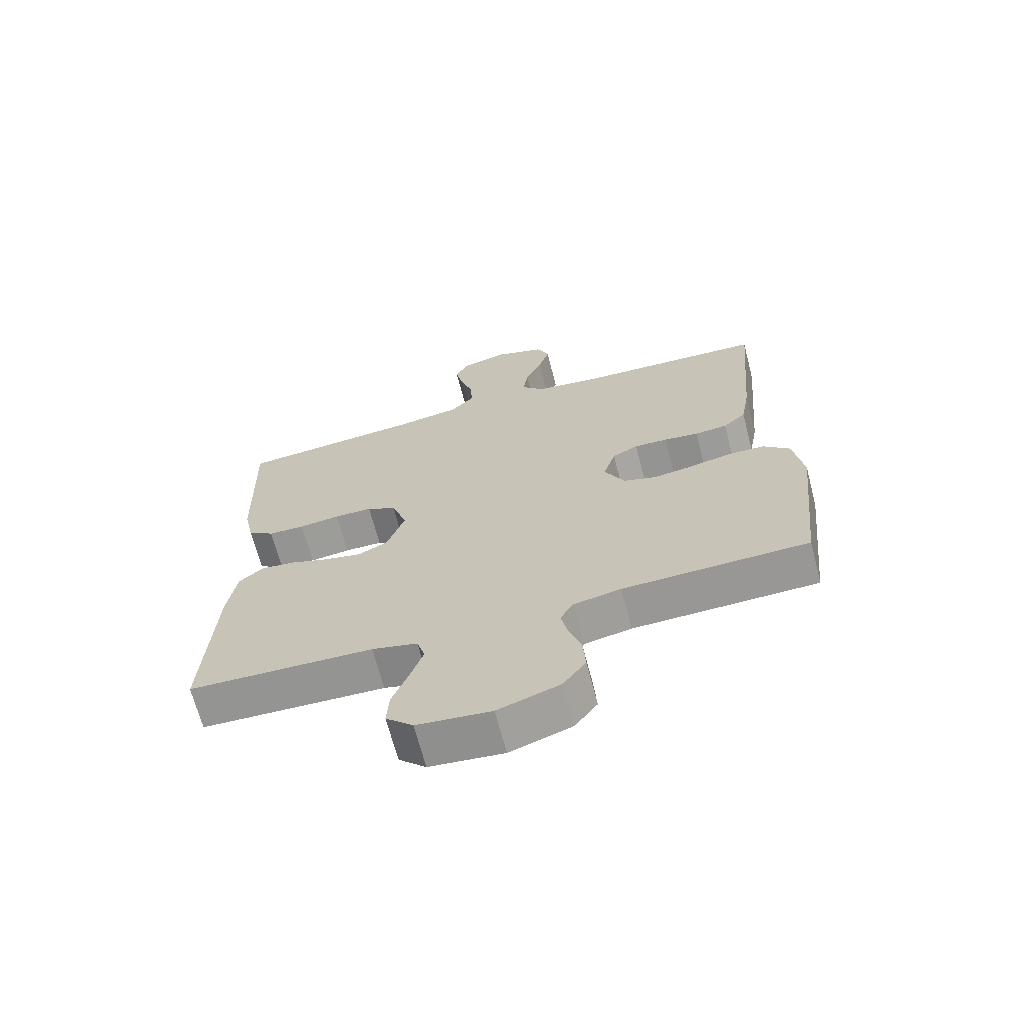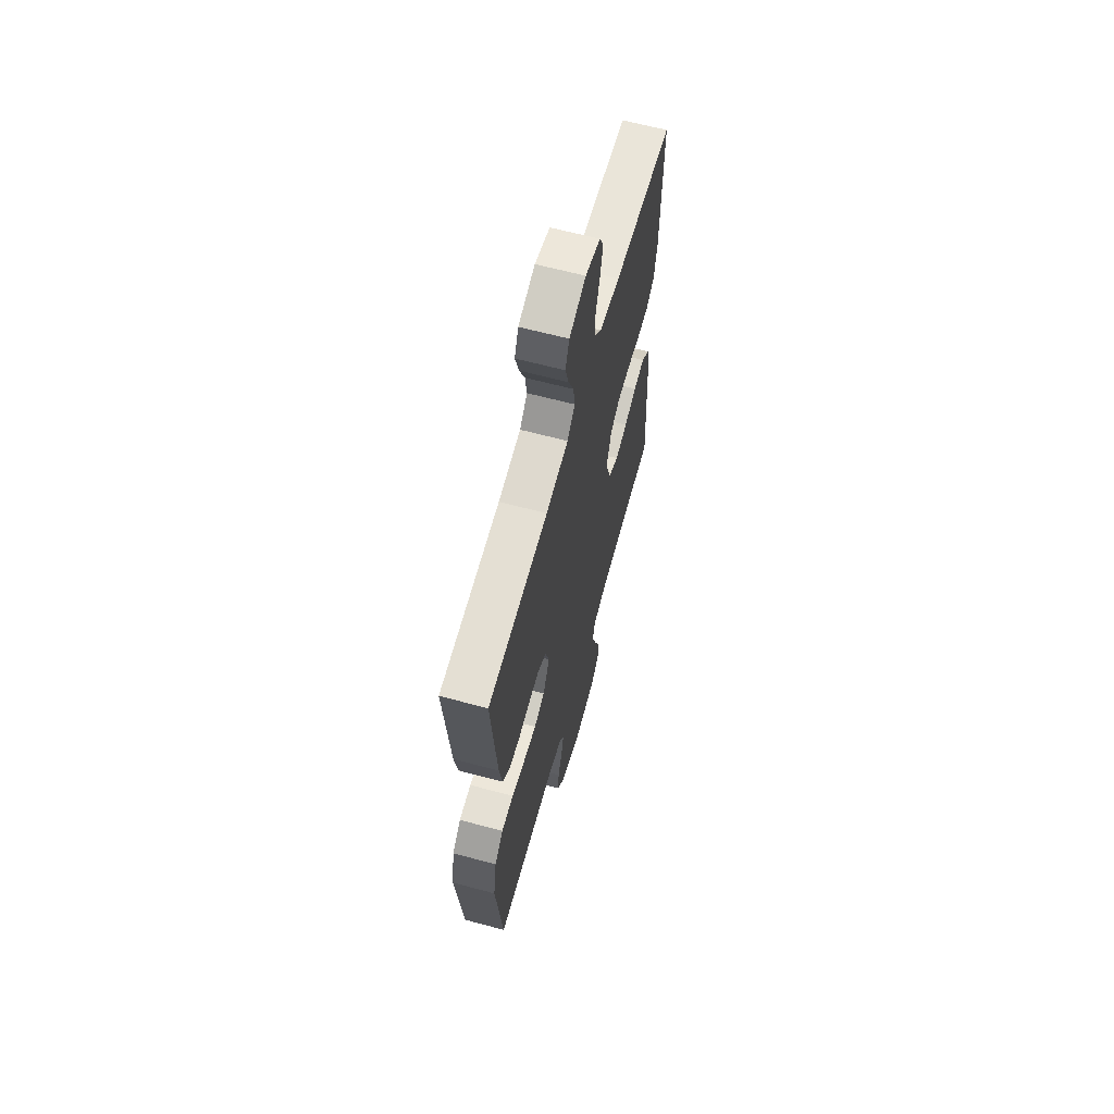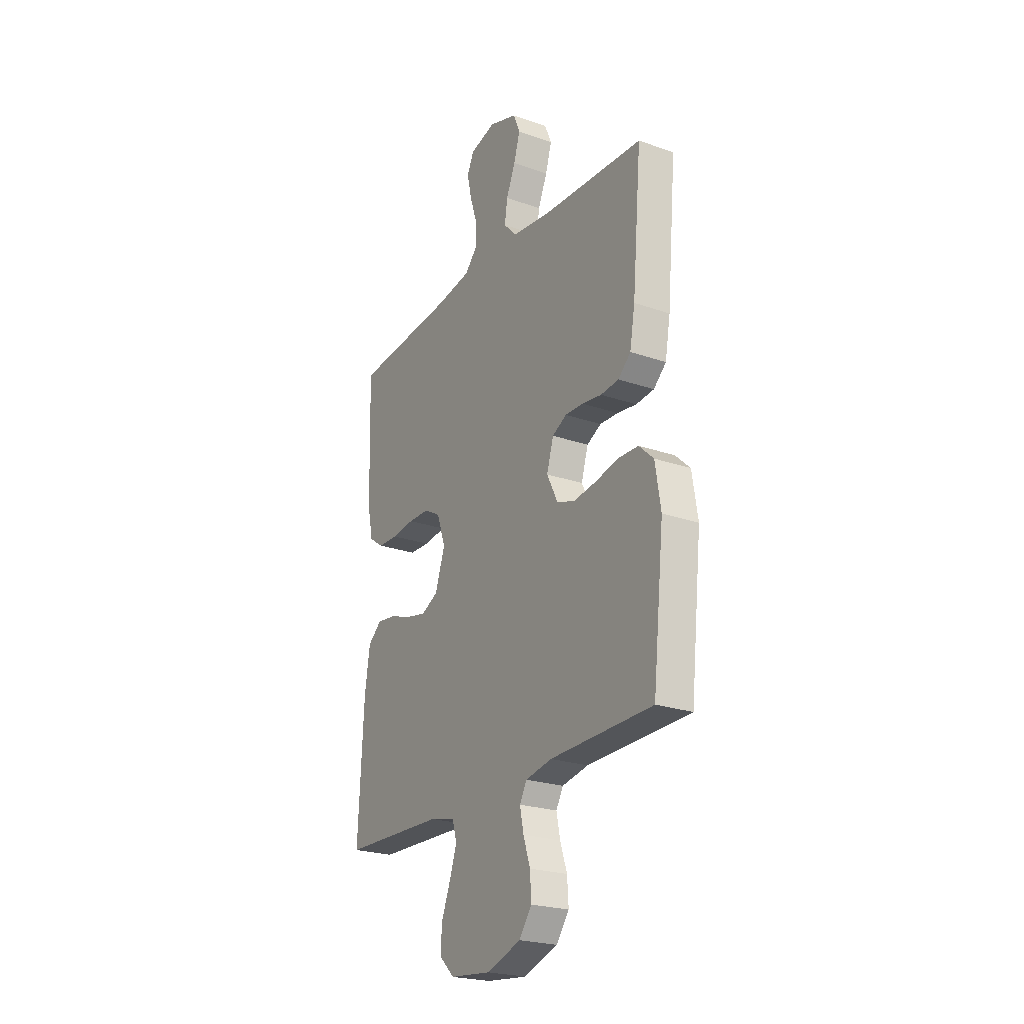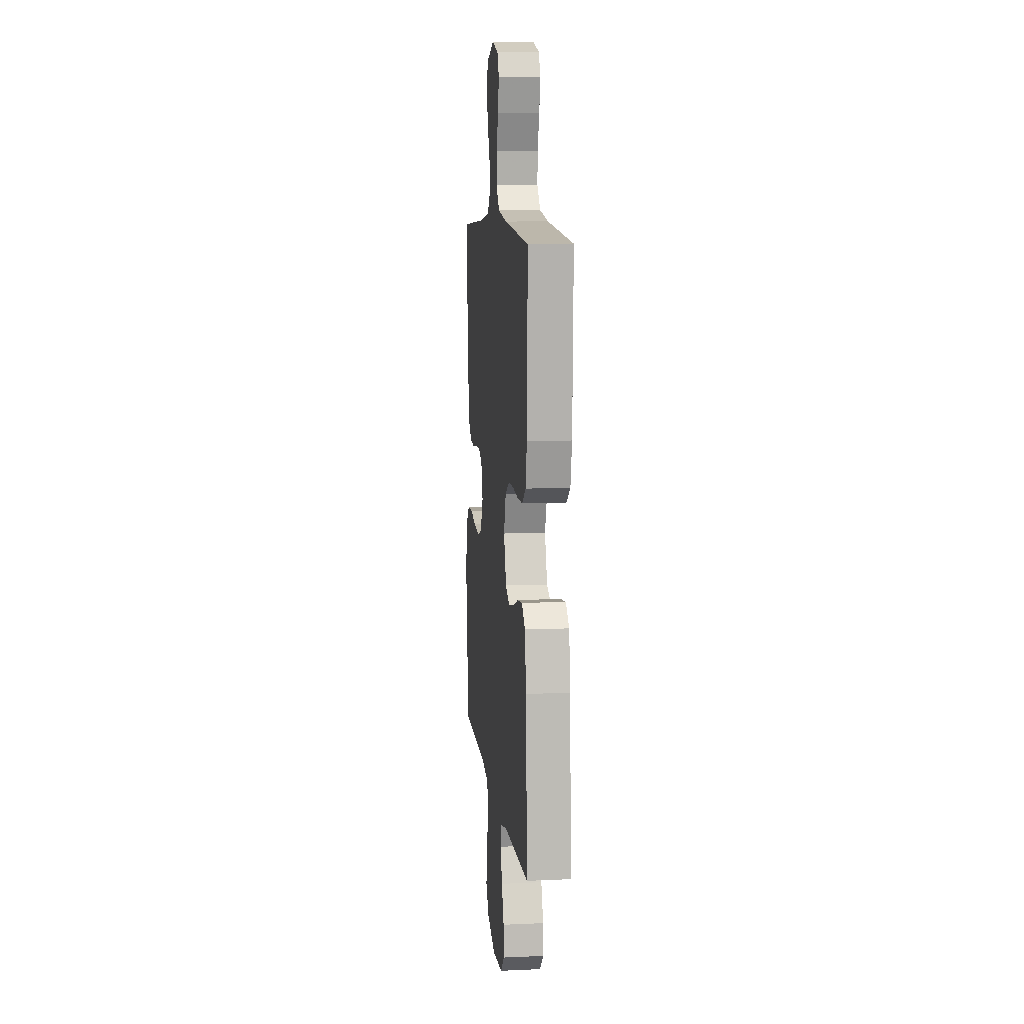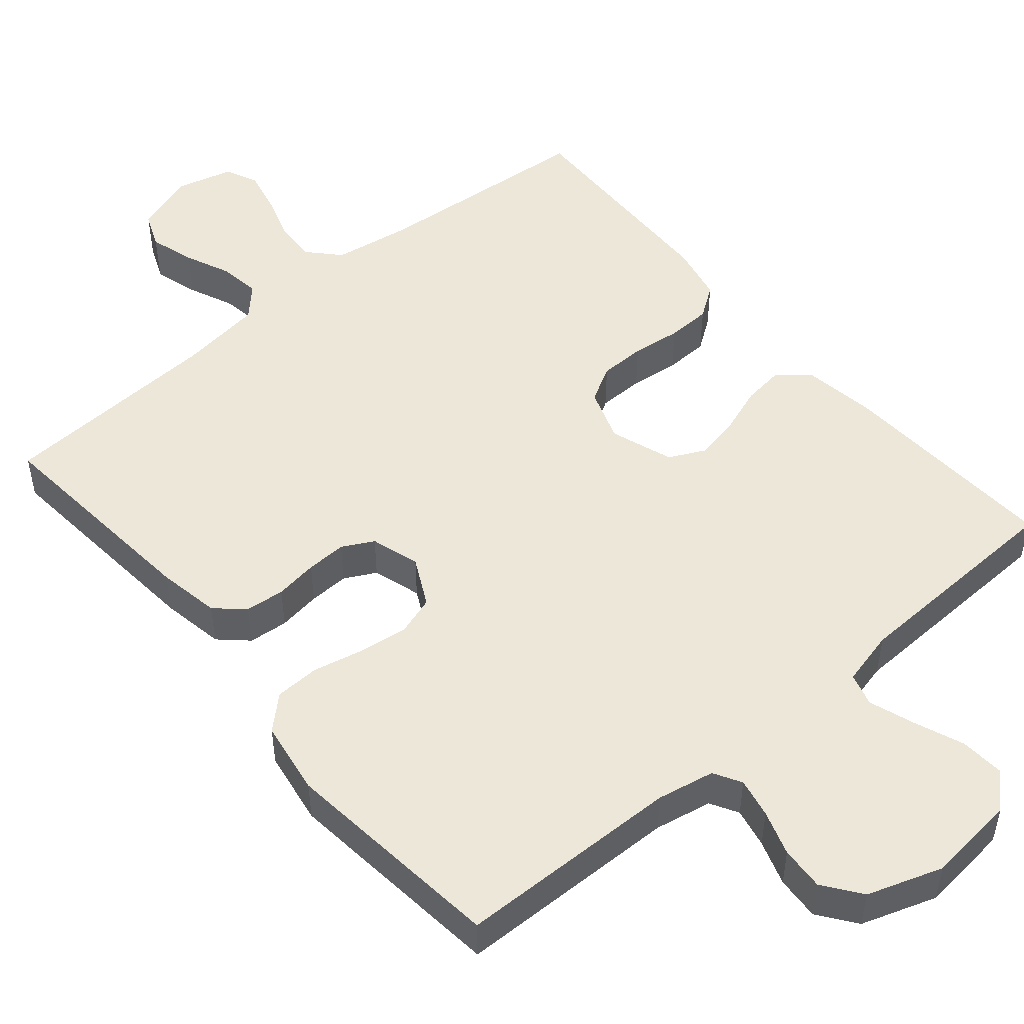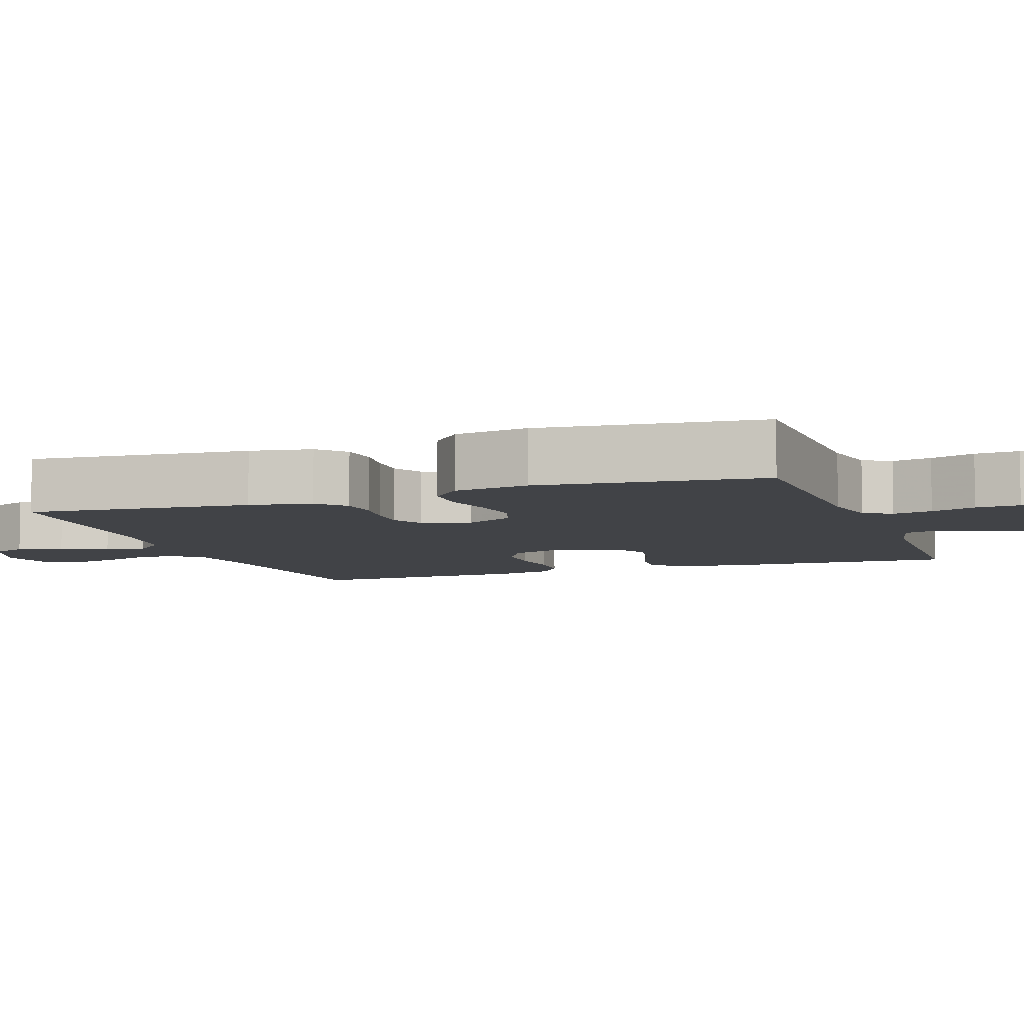
<metadata>
{"format":"obj","ext":"obj","renderer":"f3d","projection":"perspective","resolution":1024,"background":"white","views":[{"elev":-67.8,"azim":14.6,"up":"+Z"},{"elev":63.5,"azim":105.2,"up":"+Z"},{"elev":-23.6,"azim":59.6,"up":"+Z"},{"elev":9.5,"azim":-96.5,"up":"+Z"},{"elev":49.9,"azim":139.8,"up":"+Y"},{"elev":-6.9,"azim":109.7,"up":"+Y"}]}
</metadata>
<code>
v 0.5 0.07 -0.5
v 0.2 0.07 -0.506
v 0.123 0.07 -0.521
v 0.102 0.07 -0.558
v 0.113 0.07 -0.611
v 0.133 0.07 -0.671
v 0.137 0.07 -0.73
v 0.1 0.07 -0.78
v 0 0.07 -0.814
v -0.12 0.07 -0.801
v -0.164 0.07 -0.759
v -0.16 0.07 -0.7
v -0.134 0.07 -0.634
v -0.113 0.07 -0.573
v -0.126 0.07 -0.529
v -0.2 0.07 -0.511
v -0.5 0.07 -0.5
v -0.484 0.07 -0.2
v -0.469 0.07 -0.1
v -0.429 0.07 -0.066
v -0.373 0.07 -0.073
v -0.311 0.07 -0.095
v -0.25 0.07 -0.108
v -0.201 0.07 -0.084
v -0.172 0.07 0
v -0.197 0.07 0.072
v -0.245 0.07 0.099
v -0.307 0.07 0.1
v -0.373 0.07 0.092
v -0.432 0.07 0.094
v -0.475 0.07 0.124
v -0.491 0.07 0.2
v -0.5 0.07 0.5
v -0.2 0.07 0.525
v -0.097 0.07 0.541
v -0.059 0.07 0.582
v -0.062 0.07 0.64
v -0.082 0.07 0.702
v -0.095 0.07 0.761
v -0.075 0.07 0.804
v 0 0.07 0.824
v 0.083 0.07 0.796
v 0.103 0.07 0.748
v 0.085 0.07 0.688
v 0.058 0.07 0.626
v 0.05 0.07 0.571
v 0.088 0.07 0.531
v 0.2 0.07 0.516
v 0.5 0.07 0.5
v 0.473 0.07 0.2
v 0.458 0.07 0.116
v 0.421 0.07 0.082
v 0.368 0.07 0.077
v 0.311 0.07 0.085
v 0.257 0.07 0.087
v 0.215 0.07 0.065
v 0.195 0.07 0
v 0.228 0.07 -0.065
v 0.281 0.07 -0.082
v 0.347 0.07 -0.073
v 0.414 0.07 -0.058
v 0.474 0.07 -0.06
v 0.517 0.07 -0.1
v 0.533 0.07 -0.2
v 0.5 0 -0.5
v 0.2 0 -0.506
v 0.123 0 -0.521
v 0.102 0 -0.558
v 0.113 0 -0.611
v 0.133 0 -0.671
v 0.137 0 -0.73
v 0.1 0 -0.78
v 0 0 -0.814
v -0.12 0 -0.801
v -0.164 0 -0.759
v -0.16 0 -0.7
v -0.134 0 -0.634
v -0.113 0 -0.573
v -0.126 0 -0.529
v -0.2 0 -0.511
v -0.5 0 -0.5
v -0.484 0 -0.2
v -0.469 0 -0.1
v -0.429 0 -0.066
v -0.373 0 -0.073
v -0.311 0 -0.095
v -0.25 0 -0.108
v -0.201 0 -0.084
v -0.172 0 0
v -0.197 0 0.072
v -0.245 0 0.099
v -0.307 0 0.1
v -0.373 0 0.092
v -0.432 0 0.094
v -0.475 0 0.124
v -0.491 0 0.2
v -0.5 0 0.5
v -0.2 0 0.525
v -0.097 0 0.541
v -0.059 0 0.582
v -0.062 0 0.64
v -0.082 0 0.702
v -0.095 0 0.761
v -0.075 0 0.804
v 0 0 0.824
v 0.083 0 0.796
v 0.103 0 0.748
v 0.085 0 0.688
v 0.058 0 0.626
v 0.05 0 0.571
v 0.088 0 0.531
v 0.2 0 0.516
v 0.5 0 0.5
v 0.473 0 0.2
v 0.458 0 0.116
v 0.421 0 0.082
v 0.368 0 0.077
v 0.311 0 0.085
v 0.257 0 0.087
v 0.215 0 0.065
v 0.195 0 0
v 0.228 0 -0.065
v 0.281 0 -0.082
v 0.347 0 -0.073
v 0.414 0 -0.058
v 0.474 0 -0.06
v 0.517 0 -0.1
v 0.533 0 -0.2
f 64 1 2
f 63 64 2
f 62 63 2
f 61 62 2
f 60 61 2
f 59 60 2 3
f 58 59 3 4
f 57 58 4
f 52 53 54
f 51 52 54
f 50 51 54
f 49 50 54
f 48 49 54
f 47 48 54 55
f 46 47 55 56
f 43 44 45
f 42 43 45
f 41 42 45
f 40 41 45
f 39 40 45
f 38 39 45
f 37 38 45
f 36 37 45 46
f 46 56 57
f 36 46 57
f 35 36 57
f 32 33 34
f 31 32 34
f 30 31 34
f 29 30 34
f 28 29 34
f 27 28 34 35
f 20 21 22
f 19 20 22
f 18 19 22
f 17 18 22
f 16 17 22
f 15 16 22 23
f 14 15 23 24
f 11 12 13
f 10 11 13
f 9 10 13
f 8 9 13
f 7 8 13
f 6 7 13
f 5 6 13
f 4 5 13 14
f 14 24 25
f 4 14 25
f 57 4 25
f 26 27 35 57
f 25 26 57
f 66 65 128
f 66 128 127
f 66 127 126
f 66 126 125
f 66 125 124
f 67 66 124 123
f 68 67 123 122
f 68 122 121
f 118 117 116
f 118 116 115
f 118 115 114
f 118 114 113
f 118 113 112
f 119 118 112 111
f 120 119 111 110
f 109 108 107
f 109 107 106
f 109 106 105
f 109 105 104
f 109 104 103
f 109 103 102
f 109 102 101
f 110 109 101 100
f 121 120 110
f 121 110 100
f 121 100 99
f 98 97 96
f 98 96 95
f 98 95 94
f 98 94 93
f 98 93 92
f 99 98 92 91
f 86 85 84
f 86 84 83
f 86 83 82
f 86 82 81
f 86 81 80
f 87 86 80 79
f 88 87 79 78
f 77 76 75
f 77 75 74
f 77 74 73
f 77 73 72
f 77 72 71
f 77 71 70
f 77 70 69
f 78 77 69 68
f 89 88 78
f 89 78 68
f 89 68 121
f 121 99 91 90
f 121 90 89
f 1 65 66 2
f 2 66 67 3
f 3 67 68 4
f 4 68 69 5
f 5 69 70 6
f 6 70 71 7
f 7 71 72 8
f 8 72 73 9
f 9 73 74 10
f 10 74 75 11
f 11 75 76 12
f 12 76 77 13
f 13 77 78 14
f 14 78 79 15
f 15 79 80 16
f 16 80 81 17
f 17 81 82 18
f 18 82 83 19
f 19 83 84 20
f 20 84 85 21
f 21 85 86 22
f 22 86 87 23
f 23 87 88 24
f 24 88 89 25
f 25 89 90 26
f 26 90 91 27
f 27 91 92 28
f 28 92 93 29
f 29 93 94 30
f 30 94 95 31
f 31 95 96 32
f 32 96 97 33
f 33 97 98 34
f 34 98 99 35
f 35 99 100 36
f 36 100 101 37
f 37 101 102 38
f 38 102 103 39
f 39 103 104 40
f 40 104 105 41
f 41 105 106 42
f 42 106 107 43
f 43 107 108 44
f 44 108 109 45
f 45 109 110 46
f 46 110 111 47
f 47 111 112 48
f 48 112 113 49
f 49 113 114 50
f 50 114 115 51
f 51 115 116 52
f 52 116 117 53
f 53 117 118 54
f 54 118 119 55
f 55 119 120 56
f 56 120 121 57
f 57 121 122 58
f 58 122 123 59
f 59 123 124 60
f 60 124 125 61
f 61 125 126 62
f 62 126 127 63
f 63 127 128 64
f 64 128 65 1

</code>
